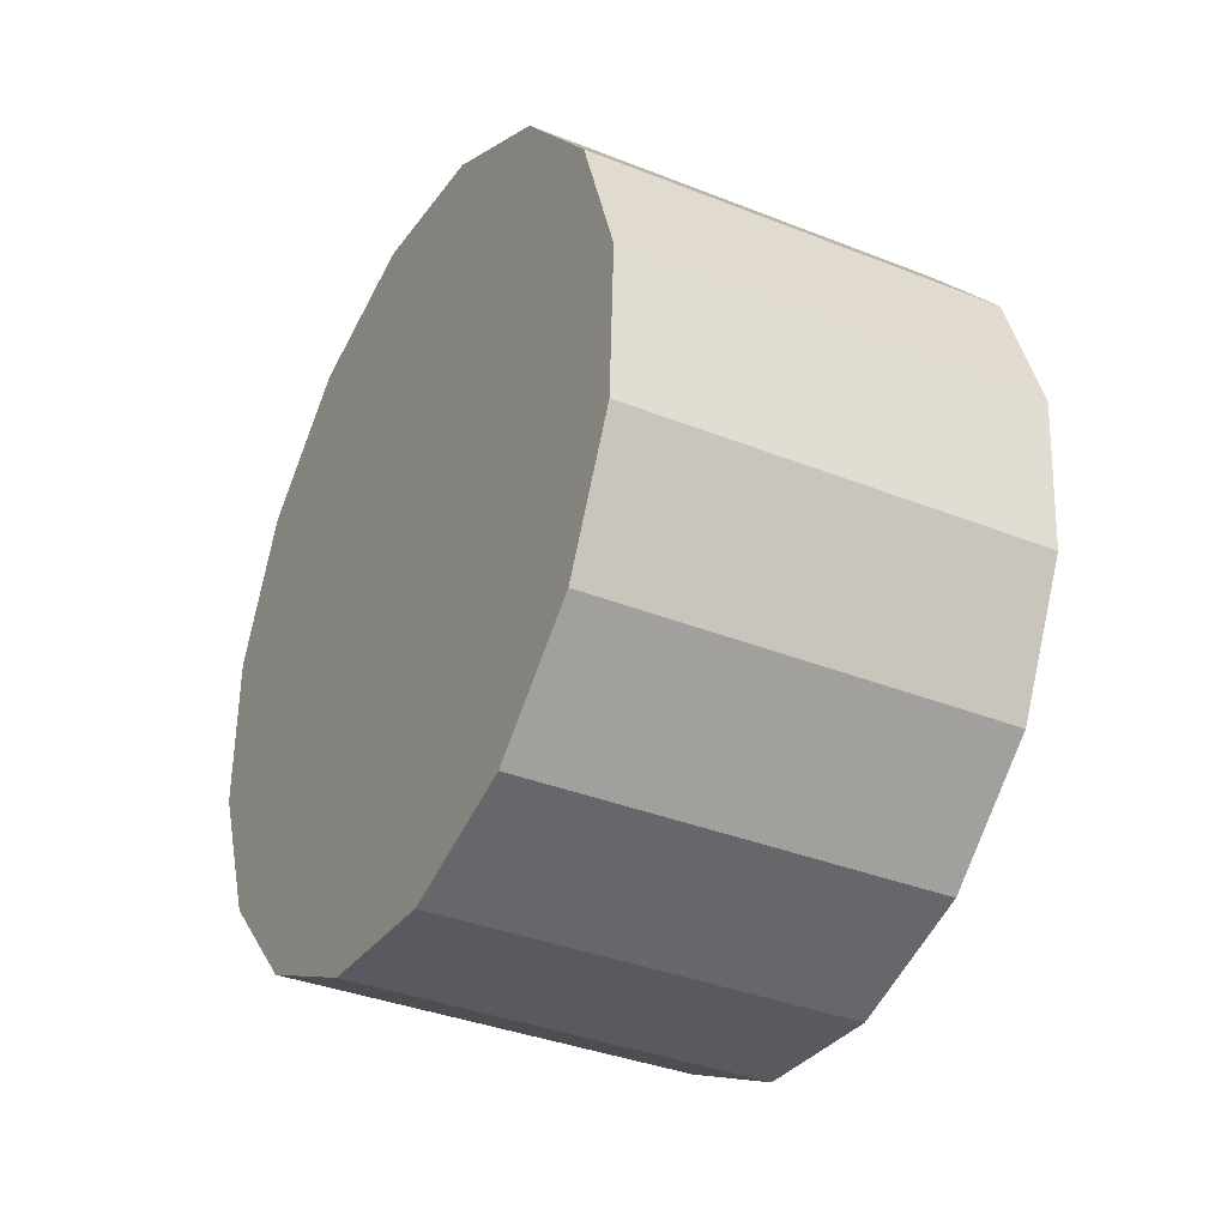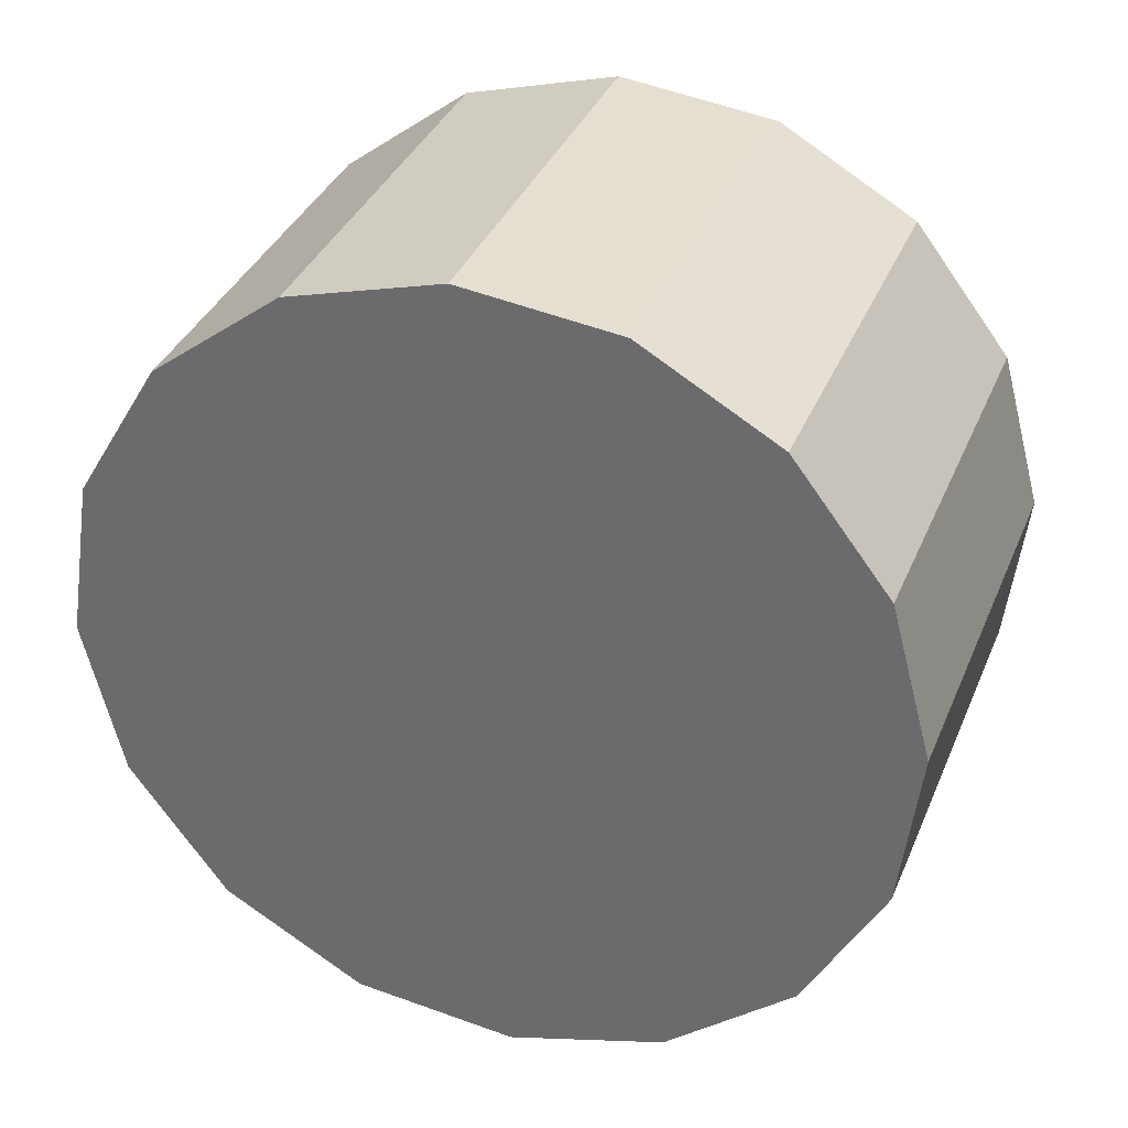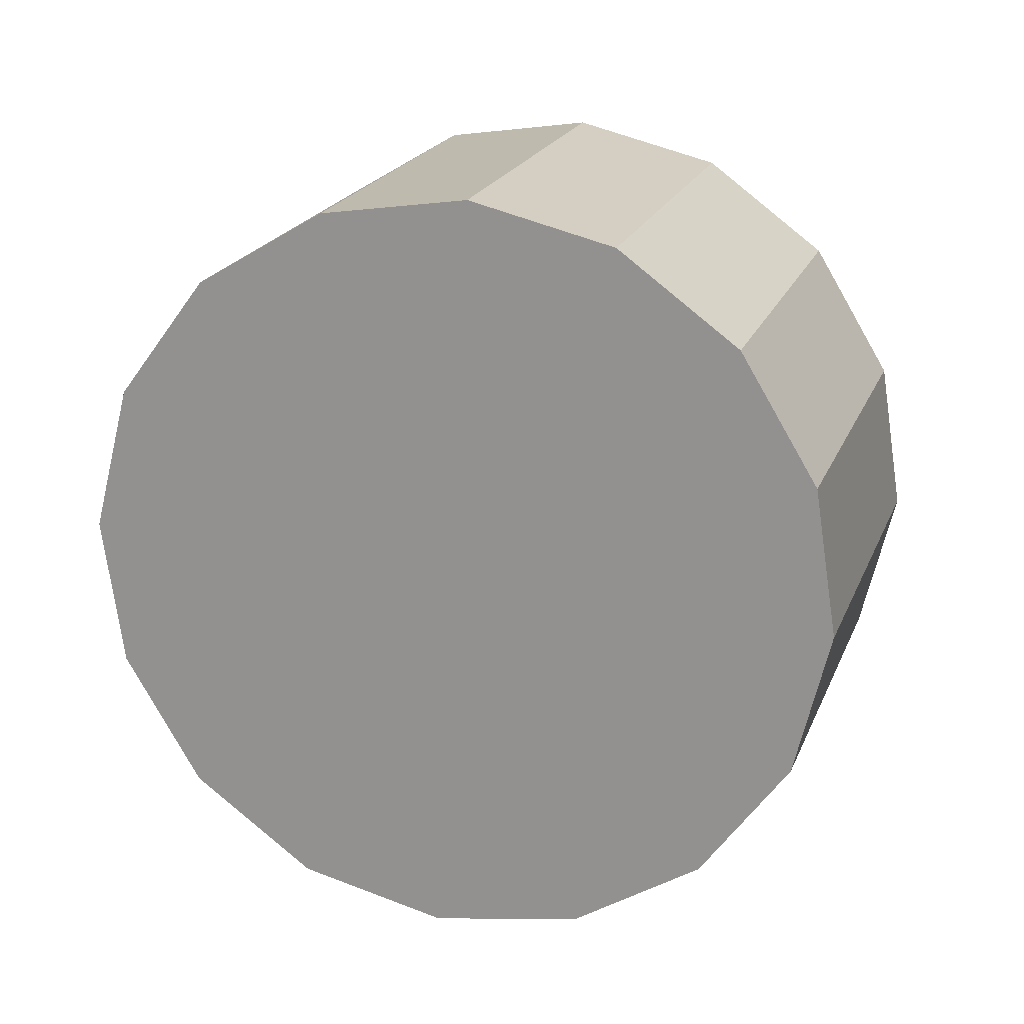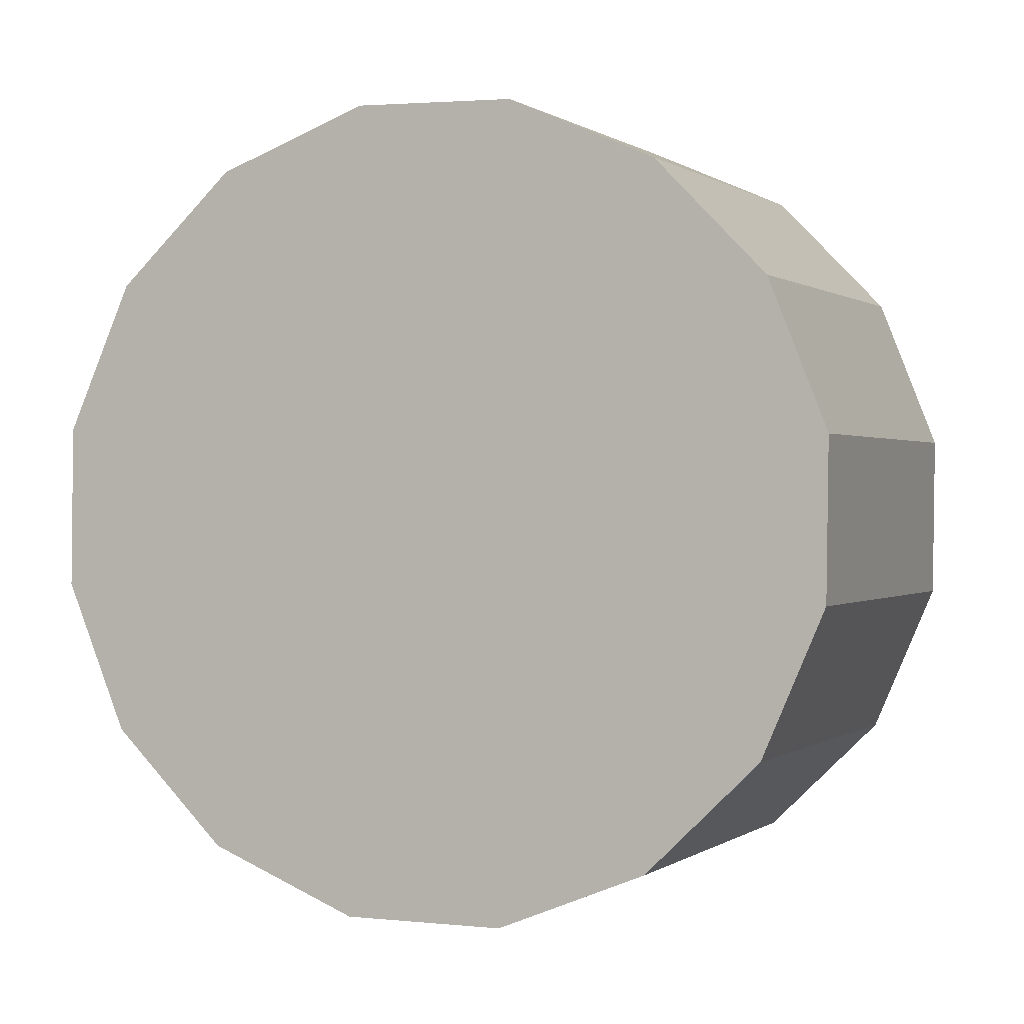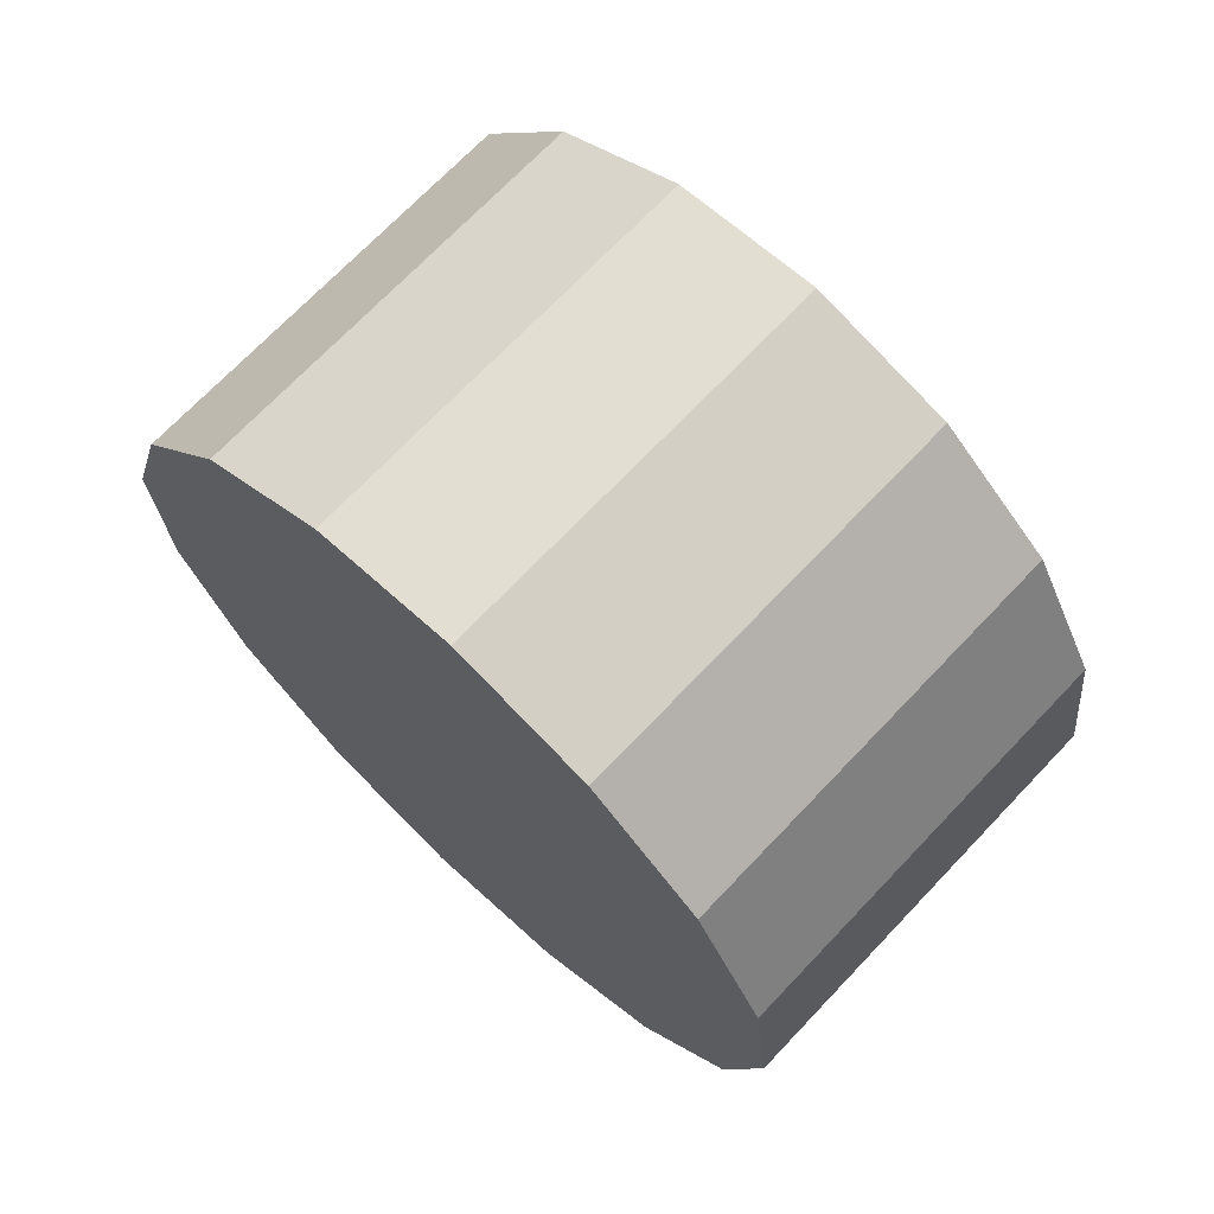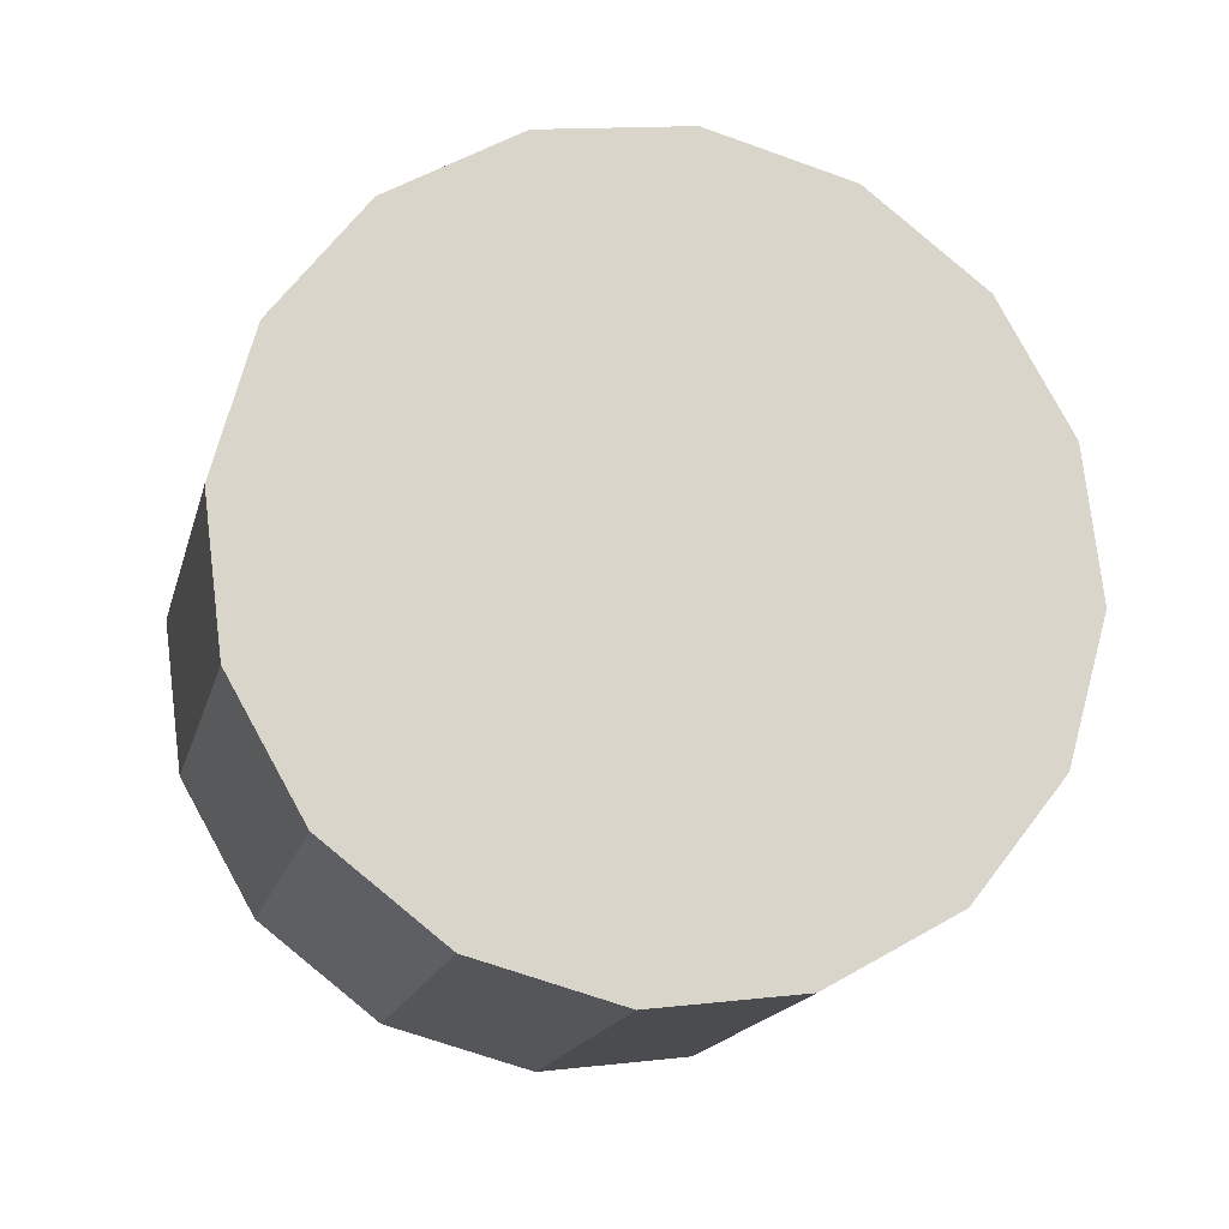
<metadata>
{"format":"obj","ext":"obj","renderer":"f3d","projection":"perspective","resolution":1024,"background":"white","views":[{"elev":38.7,"azim":-102.0,"up":"+Y"},{"elev":-36.9,"azim":-139.3,"up":"+Z"},{"elev":-9.2,"azim":16.1,"up":"+Y"},{"elev":-72.4,"azim":-132.2,"up":"+Z"},{"elev":30.4,"azim":47.8,"up":"+Y"},{"elev":12.4,"azim":163.1,"up":"+Y"}]}
</metadata>
<code>
o Cylinder.329_Cylinder.1758
v -0.05289 -1.1 0.6
v 0.03295 -0.1817 -1.175
v -0.3183 -1.69 0.2821
v -0.2325 -0.7713 -1.493
v -0.3075 -2.33 -0.04861
v -0.2217 -1.411 -1.823
v -0.02206 -2.923 -0.3417
v 0.06379 -2.004 -2.116
v 0.4946 -3.379 -0.5526
v 0.5804 -2.46 -2.327
v 1.164 -3.628 -0.6492
v 1.25 -2.709 -2.424
v 1.883 -3.632 -0.6167
v 1.969 -2.714 -2.391
v 2.544 -3.392 -0.4602
v 2.63 -2.473 -2.235
v 3.046 -2.942 -0.2034
v 3.132 -2.024 -1.978
v 3.311 -2.353 0.1145
v 3.397 -1.434 -1.66
v 3.3 -1.713 0.4452
v 3.386 -0.7943 -1.329
v 3.015 -1.12 0.7383
v 3.101 -0.2012 -1.036
v 2.498 -0.6637 0.9492
v 2.584 0.2546 -0.8254
v 1.829 -0.4145 1.046
v 1.915 0.5038 -0.7289
v 1.109 -0.4099 1.013
v 1.195 0.5084 -0.7613
v 0.4484 -0.6506 0.8568
v 0.5343 0.2677 -0.9178
f 2 3 1
f 4 5 3
f 6 7 5
f 8 9 7
f 10 11 9
f 12 13 11
f 14 15 13
f 16 17 15
f 18 19 17
f 20 21 19
f 22 23 21
f 24 25 23
f 26 27 25
f 28 29 27
f 18 14 6
f 30 31 29
f 32 1 31
f 7 15 23
f 2 4 3
f 4 6 5
f 6 8 7
f 8 10 9
f 10 12 11
f 12 14 13
f 14 16 15
f 16 18 17
f 18 20 19
f 20 22 21
f 22 24 23
f 24 26 25
f 26 28 27
f 28 30 29
f 6 4 30
f 4 2 30
f 2 32 30
f 30 28 26
f 26 24 22
f 22 20 18
f 18 16 14
f 14 12 10
f 10 8 14
f 8 6 14
f 30 26 6
f 26 22 6
f 22 18 6
f 30 32 31
f 32 2 1
f 31 1 3
f 3 5 7
f 7 9 11
f 11 13 15
f 15 17 19
f 19 21 23
f 23 25 27
f 27 29 31
f 31 3 7
f 7 11 15
f 15 19 23
f 23 27 31
f 31 7 23

</code>
